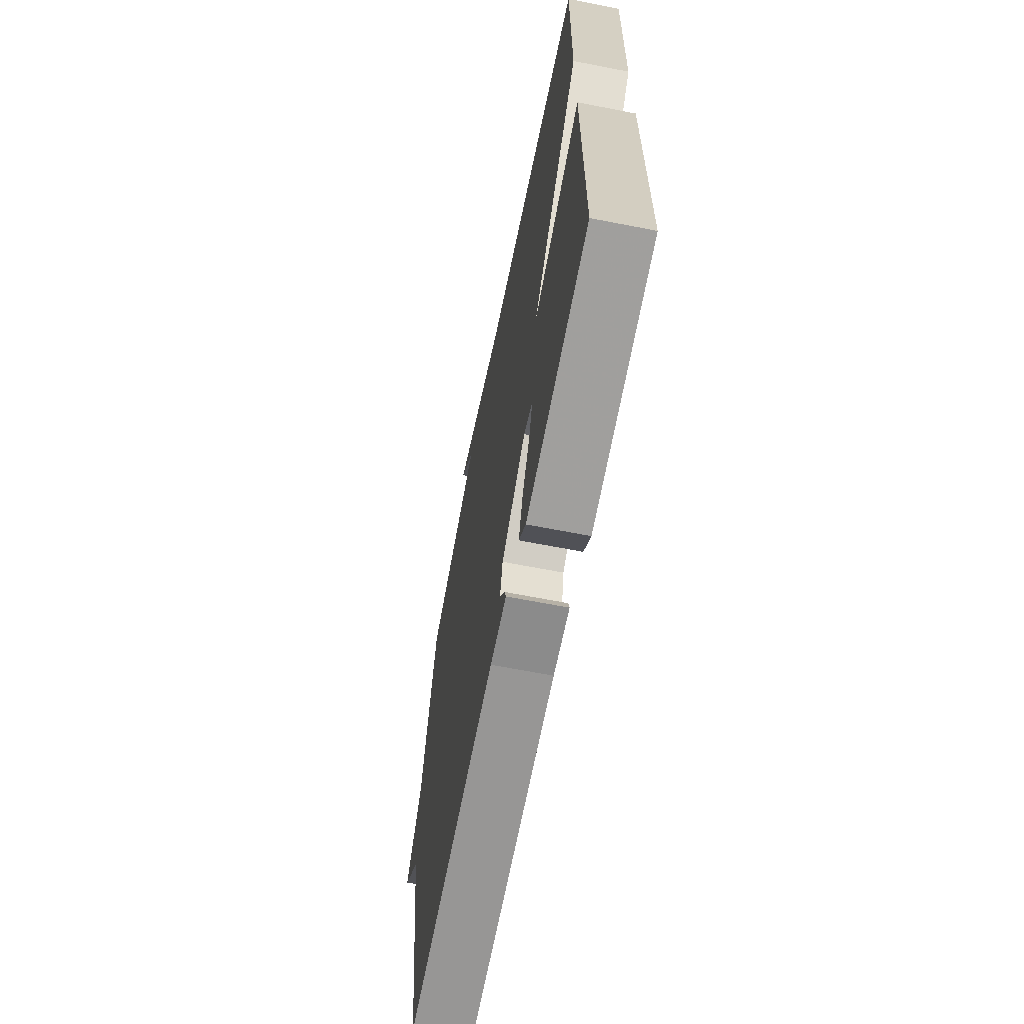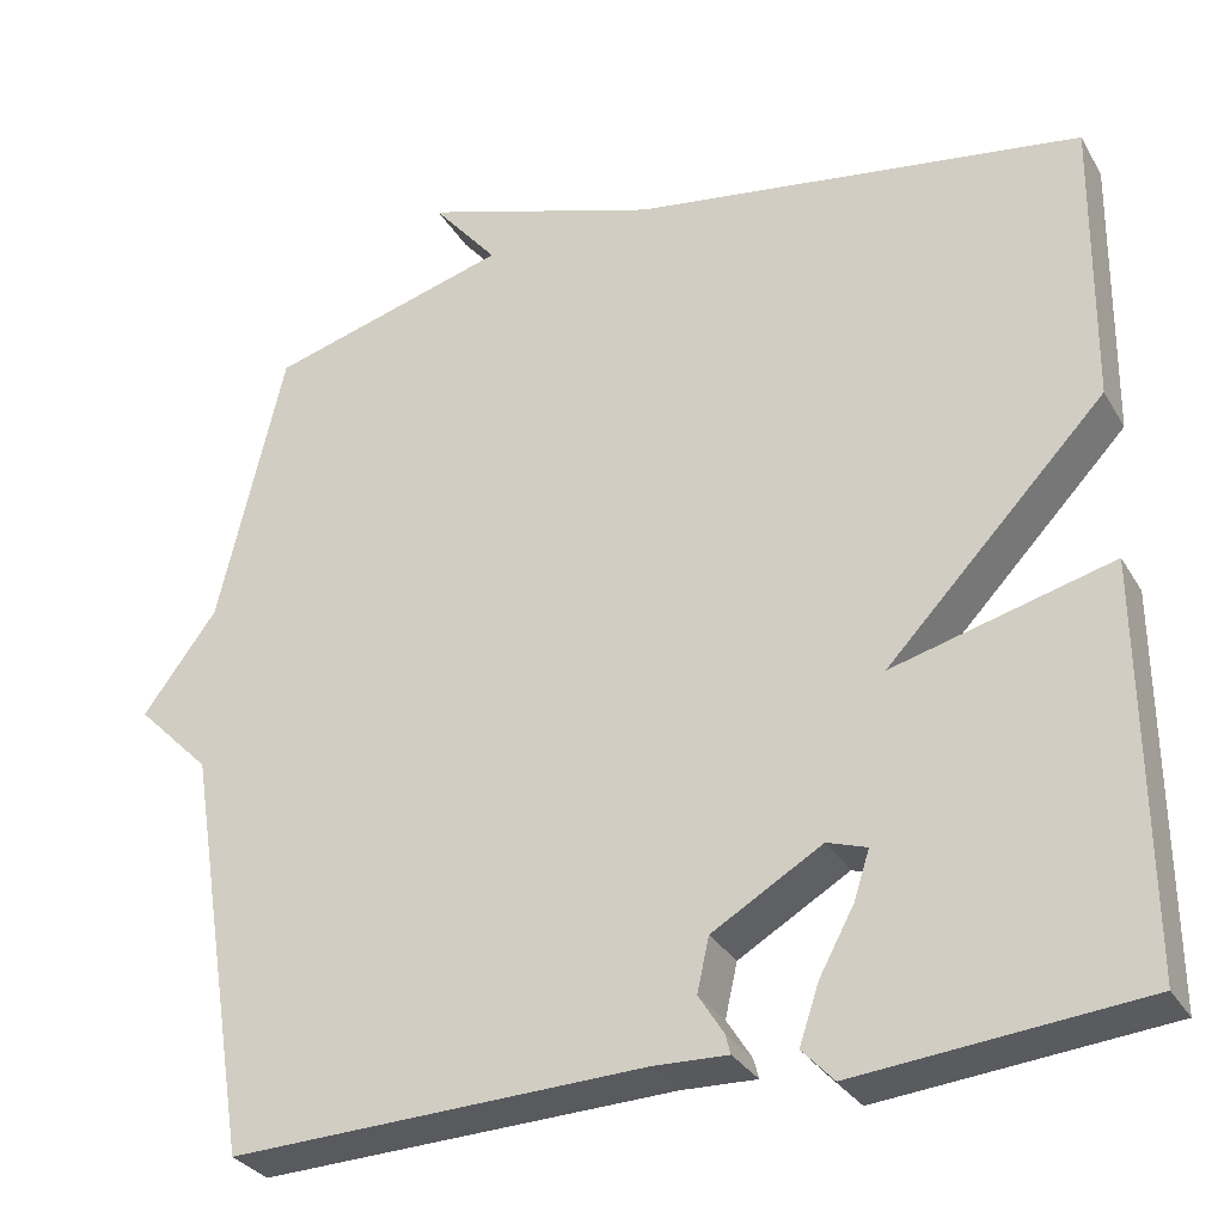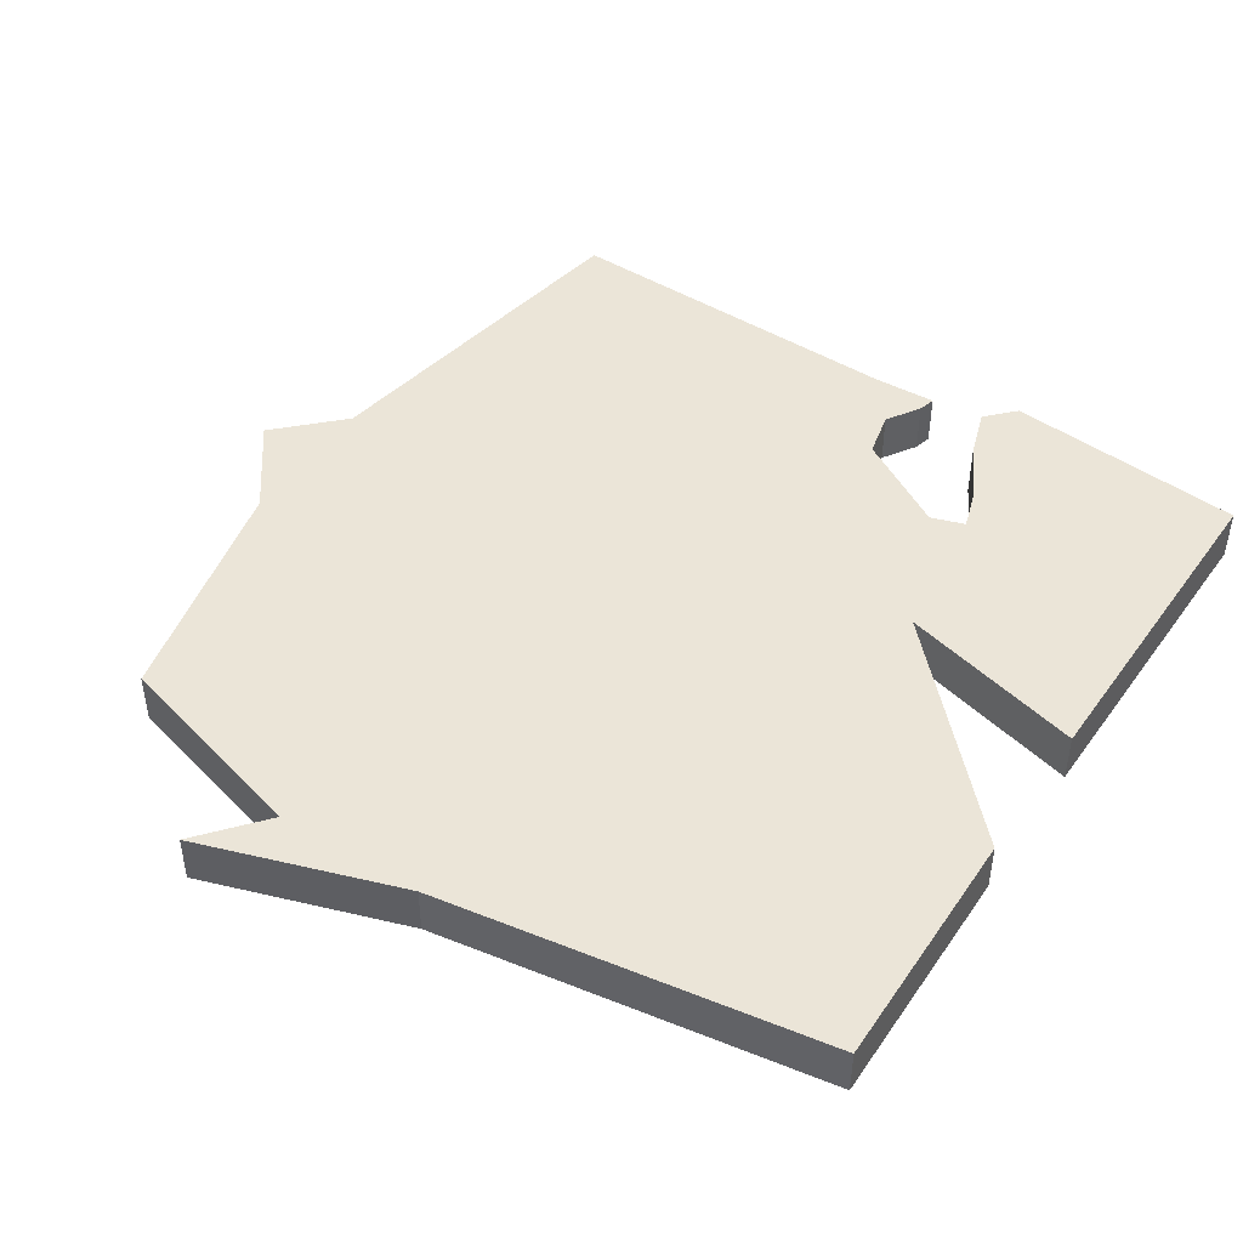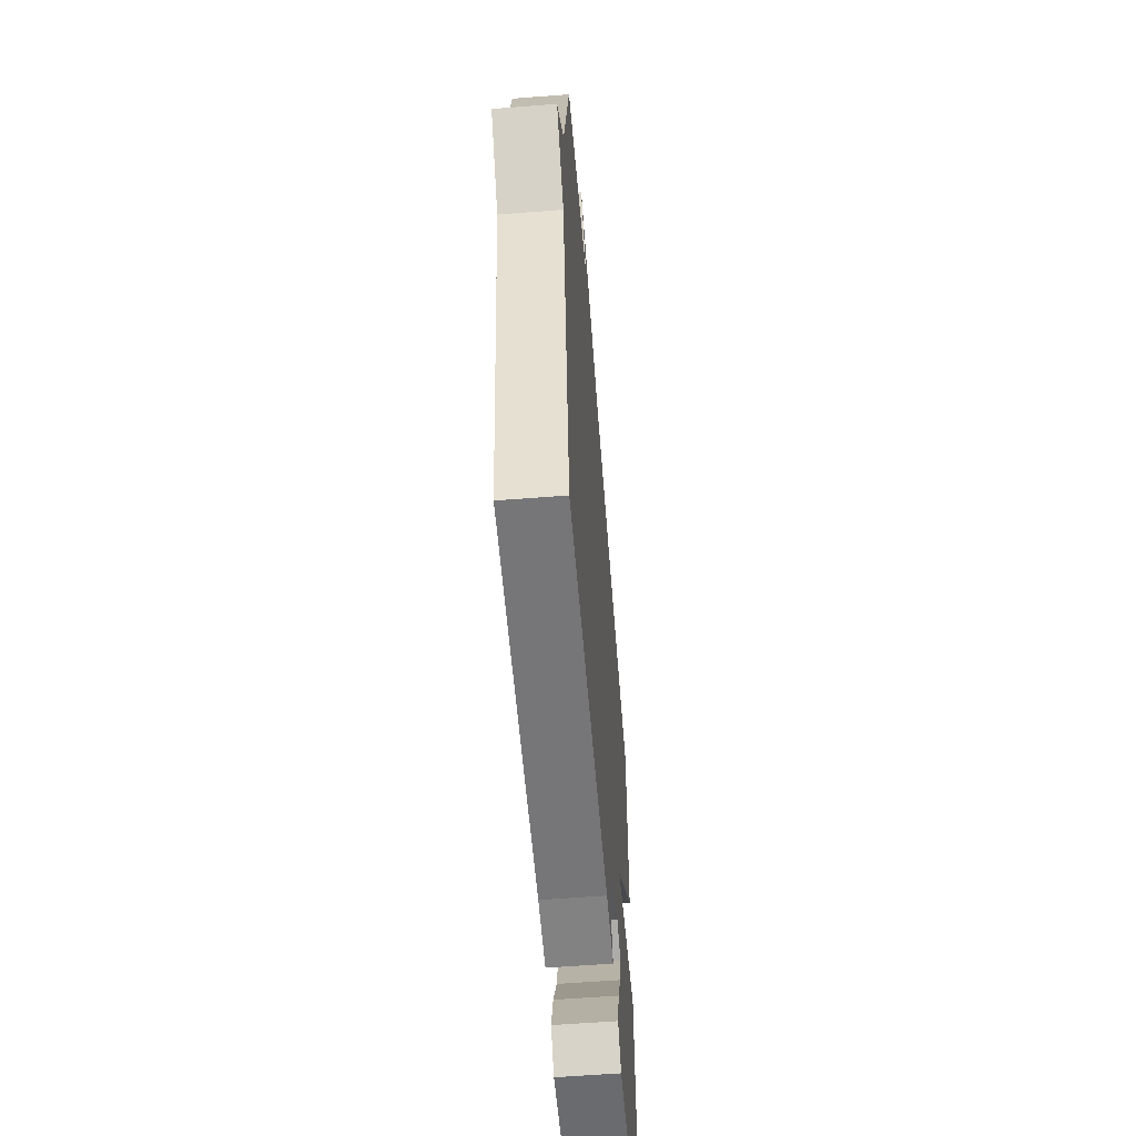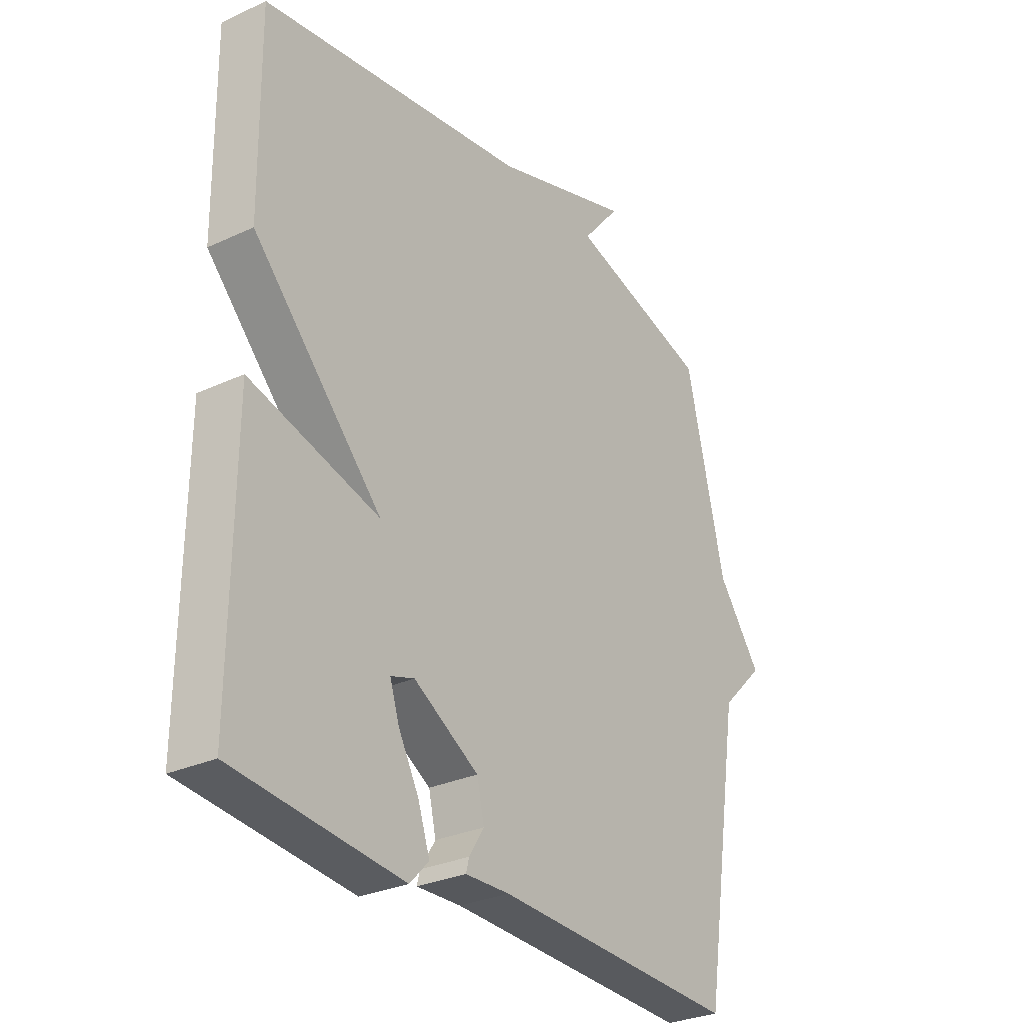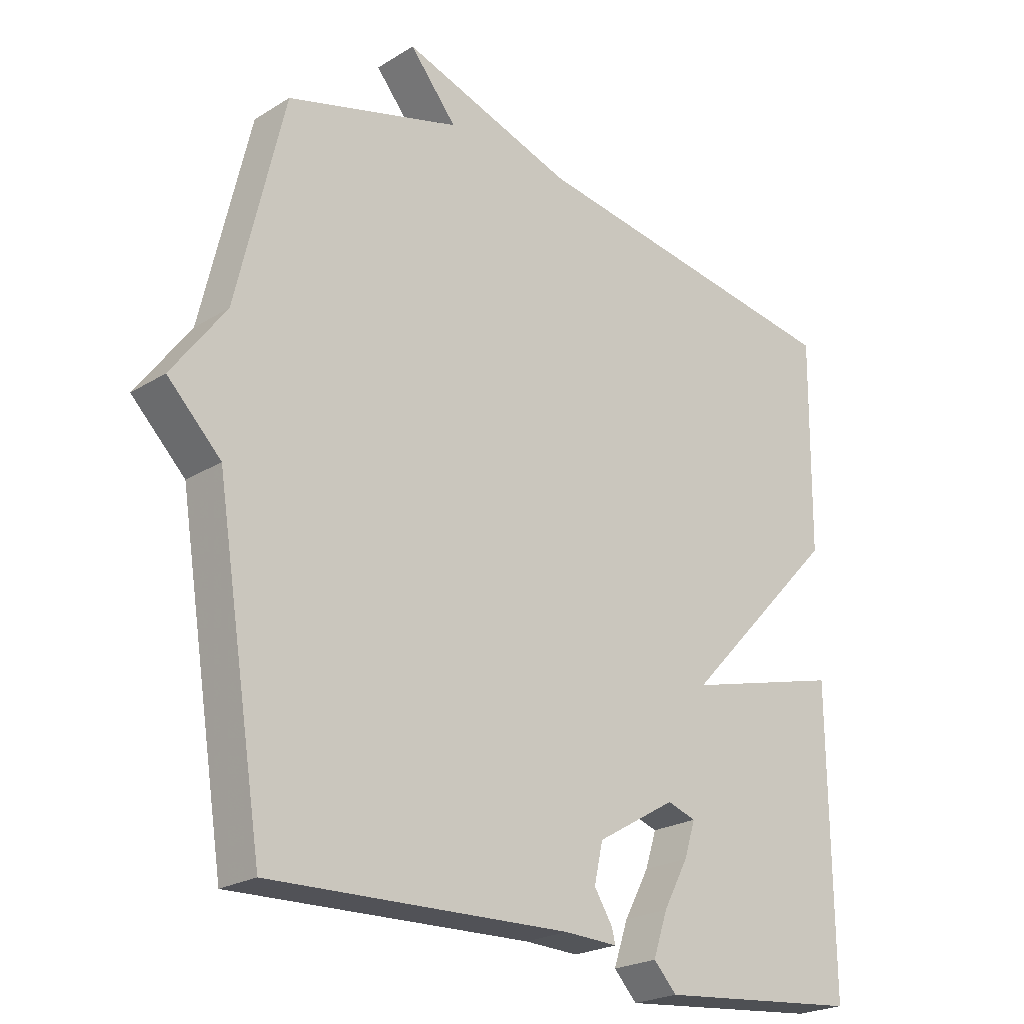
<metadata>
{"format":"obj","ext":"obj","renderer":"f3d","projection":"perspective","resolution":1024,"background":"white","views":[{"elev":-65.9,"azim":78.9,"up":"+Z"},{"elev":-30.7,"azim":25.5,"up":"+Z"},{"elev":46.0,"azim":33.2,"up":"+Y"},{"elev":-58.9,"azim":-85.4,"up":"+Z"},{"elev":-29.4,"azim":124.4,"up":"+Z"},{"elev":-22.9,"azim":-43.6,"up":"+Z"}]}
</metadata>
<code>
v -0.5 0.07 0.5
v -0.222 0.07 0.579
v -0.297 0.07 0.669
v -0.022 0.07 0.579
v 0.5 0.07 0.5
v 0.496 0.07 0.165
v 0.243 0.07 -0.102
v 0.496 0.07 -0.035
v 0.5 0.07 -0.5
v 0.172 0.07 -0.532
v 0.135 0.07 -0.493
v 0.158 0.07 -0.425
v 0.198 0.07 -0.351
v 0.216 0.07 -0.295
v 0.17 0.07 -0.28
v 0.043 0.07 -0.355
v 0.029 0.07 -0.417
v 0.058 0.07 -0.463
v 0.064 0.07 -0.486
v -0.022 0.07 -0.483
v -0.5 0.07 -0.5
v -0.576 0.07 -0.024
v -0.661 0.07 0.061
v -0.576 0.07 0.176
v -0.5 0 0.5
v -0.222 0 0.579
v -0.297 0 0.669
v -0.022 0 0.579
v 0.5 0 0.5
v 0.496 0 0.165
v 0.243 0 -0.102
v 0.496 0 -0.035
v 0.5 0 -0.5
v 0.172 0 -0.532
v 0.135 0 -0.493
v 0.158 0 -0.425
v 0.198 0 -0.351
v 0.216 0 -0.295
v 0.17 0 -0.28
v 0.043 0 -0.355
v 0.029 0 -0.417
v 0.058 0 -0.463
v 0.064 0 -0.486
v -0.022 0 -0.483
v -0.5 0 -0.5
v -0.576 0 -0.024
v -0.661 0 0.061
v -0.576 0 0.176
f 22 23 24
f 24 1 2
f 22 24 2
f 21 22 2
f 20 21 2
f 17 18 19 20
f 16 17 20 2
f 15 16 2
f 14 15 2
f 11 12 13
f 10 11 13
f 9 10 13
f 8 9 13
f 8 13 14
f 7 8 14
f 4 5 6 7
f 4 7 14 2
f 2 3 4
f 48 47 46
f 26 25 48
f 26 48 46
f 26 46 45
f 26 45 44
f 44 43 42 41
f 26 44 41 40
f 26 40 39
f 26 39 38
f 37 36 35
f 37 35 34
f 37 34 33
f 37 33 32
f 38 37 32
f 38 32 31
f 31 30 29 28
f 26 38 31 28
f 28 27 26
f 1 25 26 2
f 2 26 27 3
f 3 27 28 4
f 4 28 29 5
f 5 29 30 6
f 6 30 31 7
f 7 31 32 8
f 8 32 33 9
f 9 33 34 10
f 10 34 35 11
f 11 35 36 12
f 12 36 37 13
f 13 37 38 14
f 14 38 39 15
f 15 39 40 16
f 16 40 41 17
f 17 41 42 18
f 18 42 43 19
f 19 43 44 20
f 20 44 45 21
f 21 45 46 22
f 22 46 47 23
f 23 47 48 24
f 24 48 25 1

</code>
